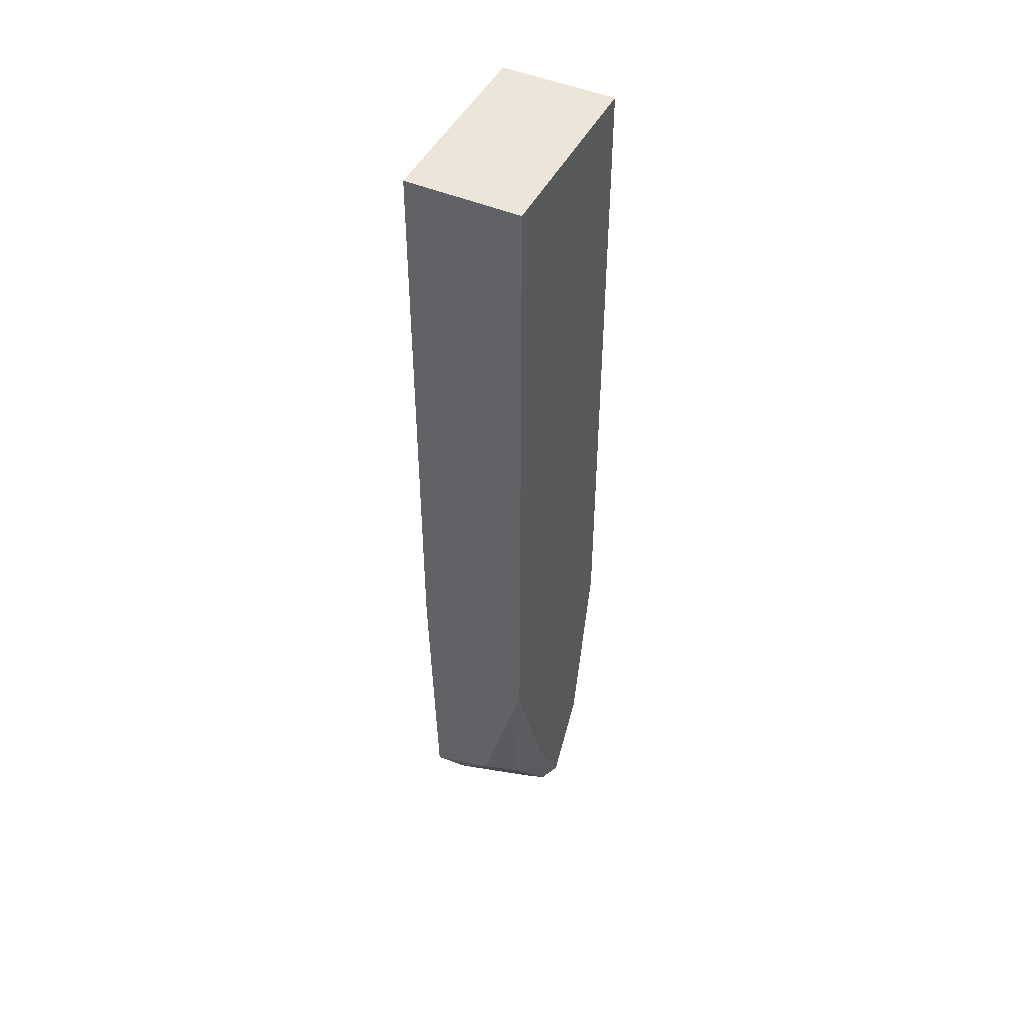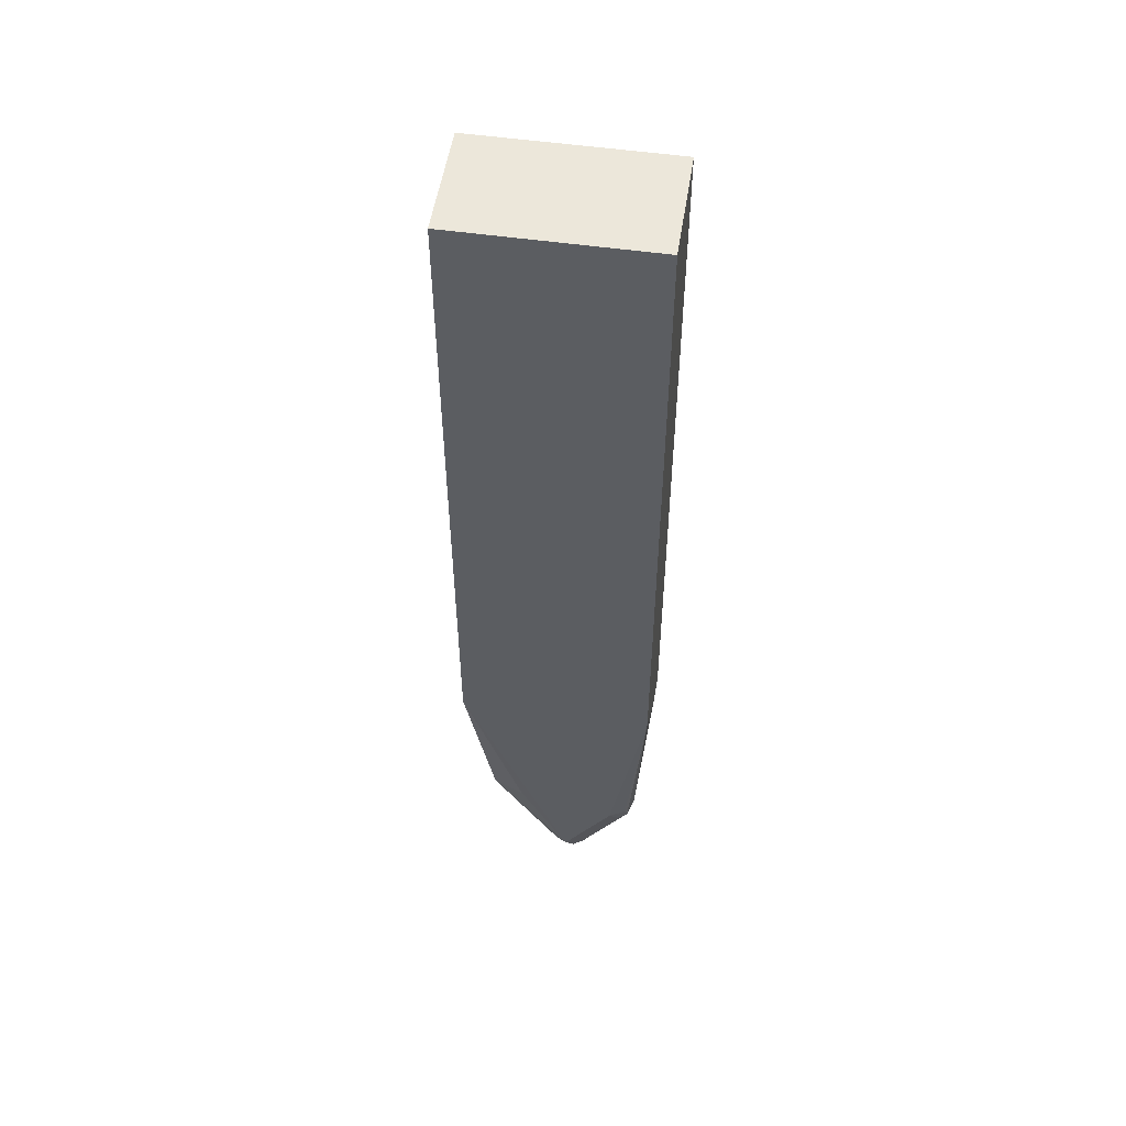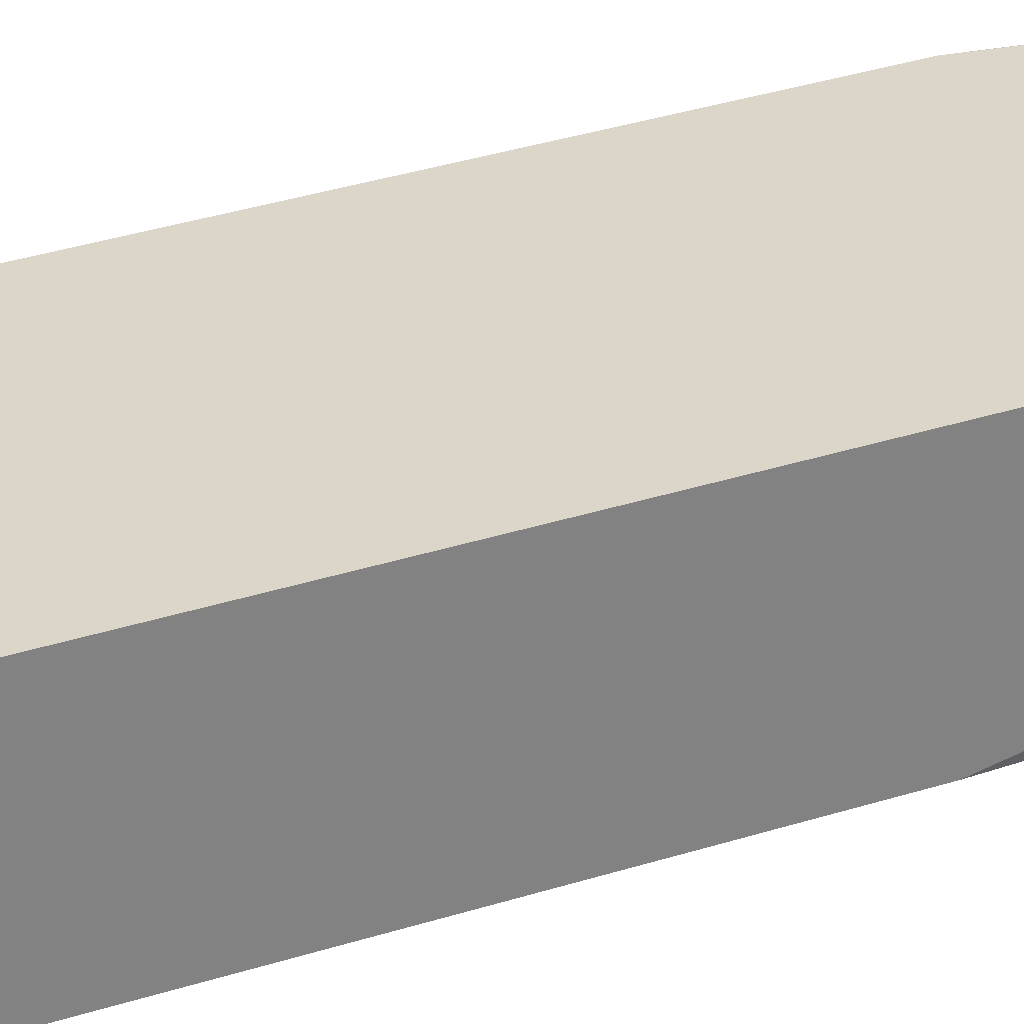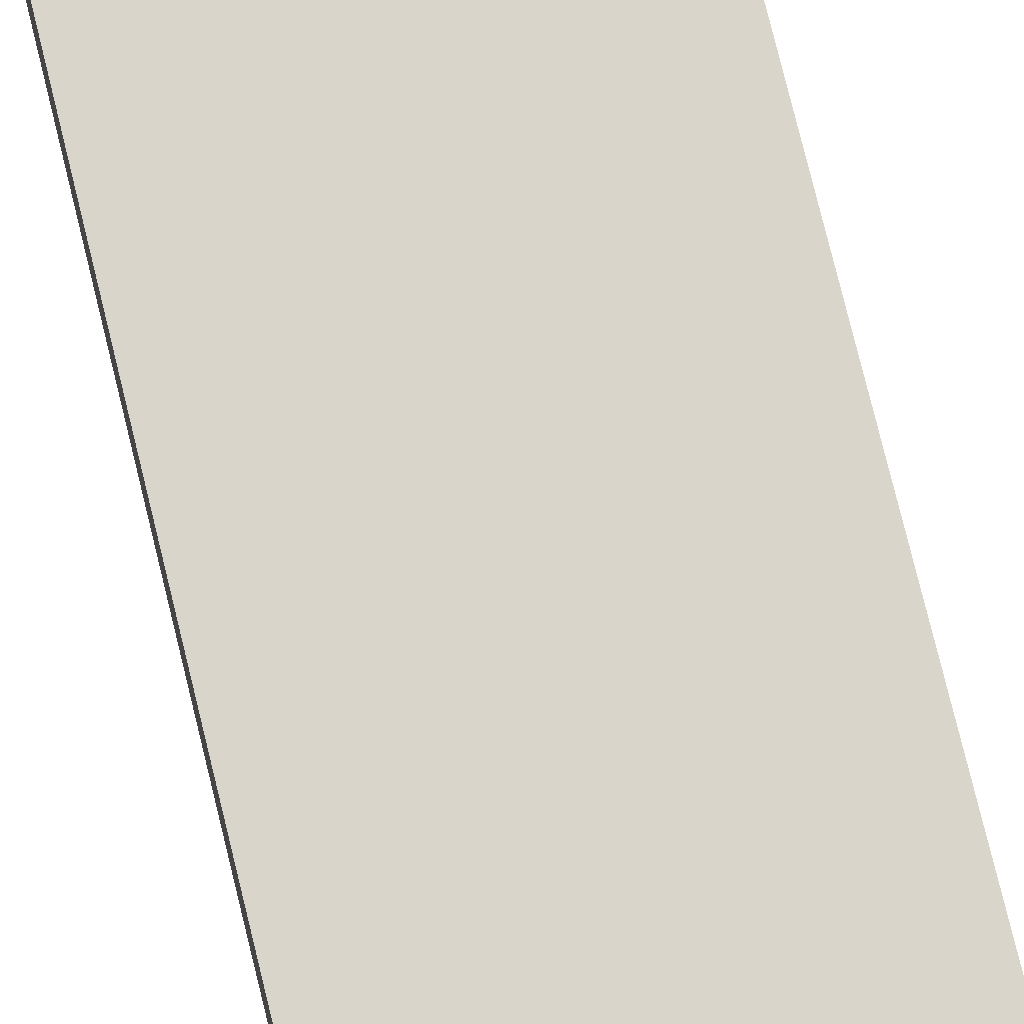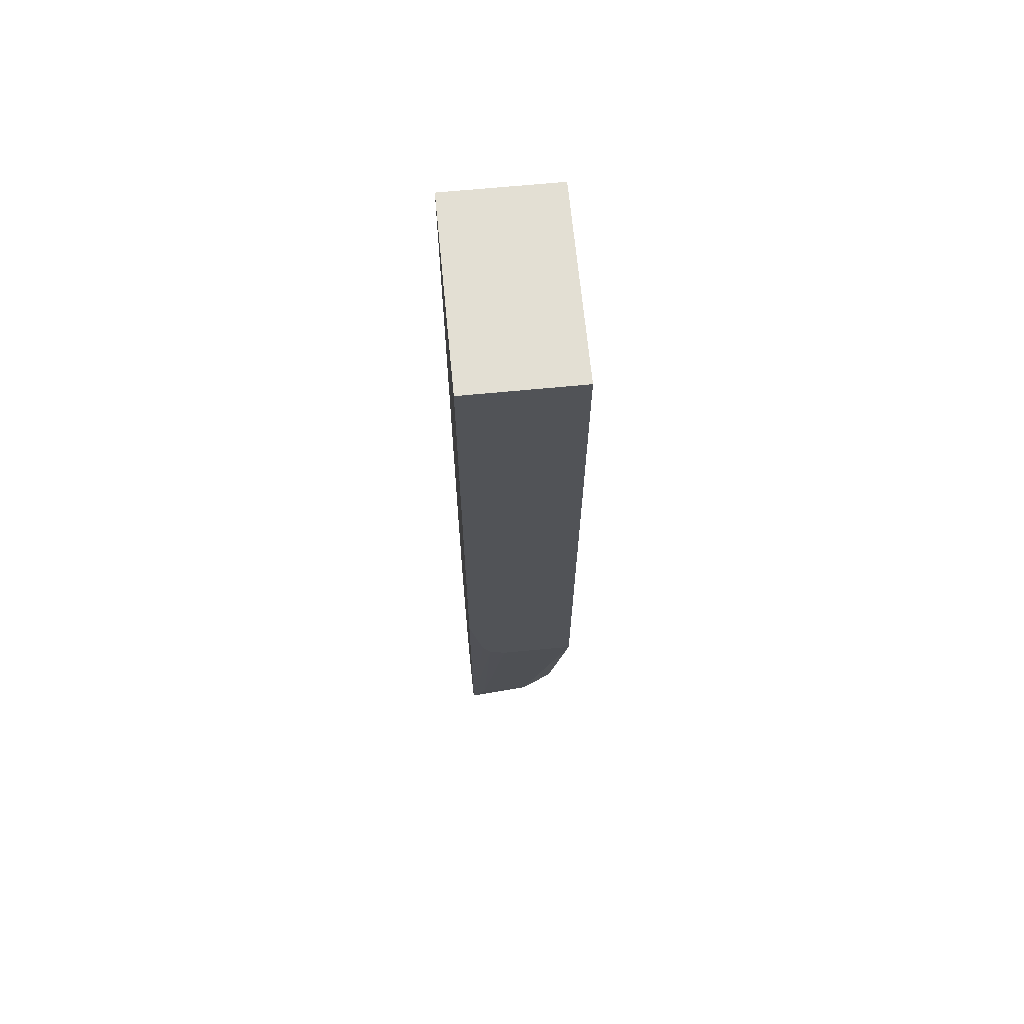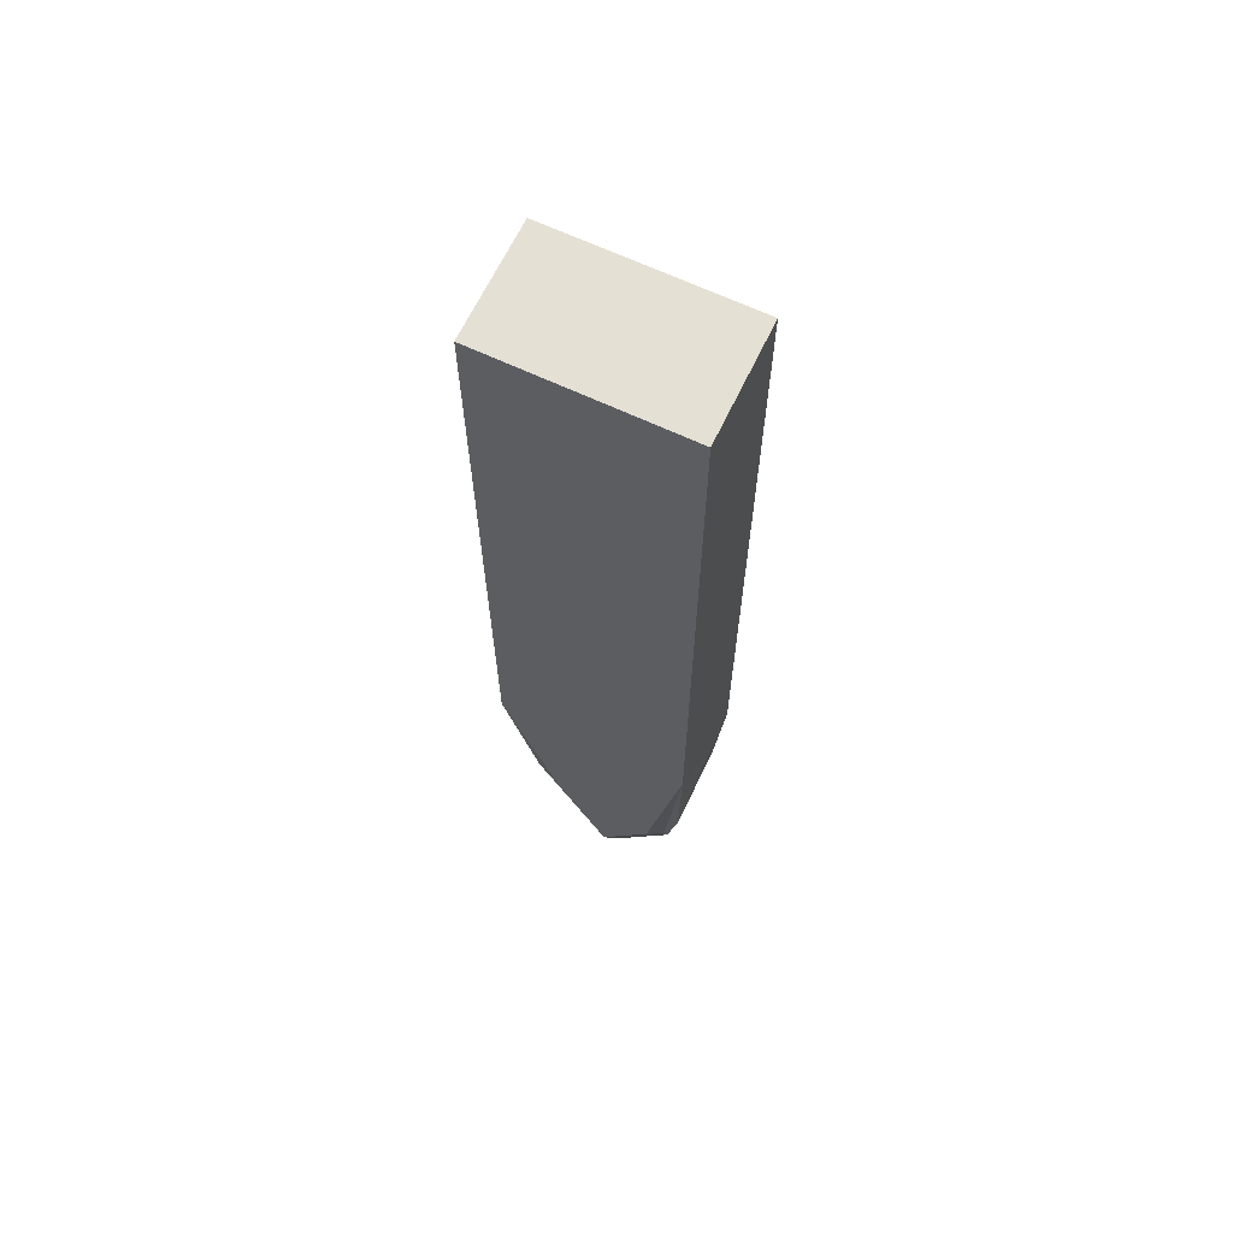
<metadata>
{"format":"obj","ext":"obj","renderer":"f3d","projection":"perspective","resolution":1024,"background":"white","views":[{"elev":46.8,"azim":116.0,"up":"+Z"},{"elev":52.8,"azim":-171.3,"up":"+Z"},{"elev":30.1,"azim":64.1,"up":"+Y"},{"elev":74.7,"azim":166.4,"up":"+Y"},{"elev":67.1,"azim":84.5,"up":"+Z"},{"elev":65.7,"azim":-154.6,"up":"+Z"}]}
</metadata>
<code>
v -0.1736 -0.4693 -0.1285
v -0.02936 -0.4693 -0.1285
v -0.1736 -0.3853 -0.1285
v -0.1736 -0.4693 -0.6811
v -0.02936 -0.3853 -0.1285
v -0.02936 -0.4693 -0.5526
v -0.1736 -0.3853 -0.6244
v -0.1736 -0.4591 -0.6811
v -0.1653 -0.4693 -0.7713
v -0.02936 -0.3853 -0.6244
v -0.03835 -0.4693 -0.7696
v -0.02936 -0.4591 -0.606
v -0.1102 -0.3856 -0.8264
v -0.1469 -0.3856 -0.7713
v -0.1591 -0.3918 -0.7713
v -0.1607 -0.3948 -0.7804
v -0.1653 -0.404 -0.7713
v -0.1736 -0.4427 -0.6775
v -0.1612 -0.4693 -0.7978
v -0.02936 -0.4407 -0.6244
v -0.03673 -0.4224 -0.7529
v -0.04897 -0.3979 -0.759
v -0.07346 -0.3856 -0.7529
v -0.04485 -0.4693 -0.7794
v -0.04592 -0.4499 -0.7804
v -0.03673 -0.4591 -0.7529
v -0.02936 -0.453 -0.6182
v -0.101 -0.3948 -0.8356
v -0.1163 -0.3918 -0.8386
v -0.153 -0.3918 -0.7835
v -0.124 -0.3948 -0.8356
v -0.1607 -0.4683 -0.7988
v -0.1605 -0.4693 -0.7992
v -0.04286 -0.4285 -0.7652
v -0.09182 -0.404 -0.8264
v -0.0457 -0.4693 -0.7807
v -0.09795 -0.4101 -0.8386
v -0.1102 -0.404 -0.8447
v -0.1224 -0.404 -0.8386
v -0.1238 -0.4693 -0.8359
v -0.0897 -0.4693 -0.8285
v -0.09569 -0.4693 -0.8344
v -0.1021 -0.4693 -0.8366
v -0.1142 -0.4693 -0.8407
v -0.1194 -0.4132 -0.8401
f 16 31 32
f 21 34 22
f 21 25 34
f 20 27 26
f 19 32 33
f 17 32 19
f 16 32 17
f 16 29 31
f 11 27 12
f 14 16 15
f 14 30 16
f 13 22 28
f 13 23 22
f 13 30 14
f 13 29 30
f 13 28 29
f 22 34 35
f 11 26 27
f 16 30 29
f 22 35 28
f 31 38 39
f 25 36 37
f 11 21 26
f 39 45 40
f 38 42 43
f 38 45 39
f 40 45 44
f 38 43 44
f 37 42 38
f 37 41 42
f 24 36 25
f 36 41 37
f 32 39 33
f 31 39 32
f 29 38 31
f 28 38 29
f 28 37 38
f 28 35 37
f 25 35 34
f 25 37 35
f 33 39 40
f 11 25 21
f 38 44 45
f 10 23 13
f 1 11 6
f 1 24 11
f 1 36 24
f 1 41 36
f 1 42 41
f 1 43 42
f 1 44 43
f 1 40 44
f 1 6 2
f 1 33 40
f 1 4 9
f 1 8 4
f 1 18 8
f 1 7 18
f 1 3 7
f 1 5 3
f 1 2 5
f 11 24 25
f 1 19 33
f 2 6 12
f 1 9 19
f 2 27 20
f 2 12 27
f 10 21 22
f 10 26 21
f 10 20 26
f 9 17 19
f 8 18 17
f 7 17 18
f 7 16 17
f 7 15 16
f 10 22 23
f 7 13 14
f 7 10 13
f 6 11 12
f 4 17 9
f 4 8 17
f 3 10 7
f 3 5 10
f 2 10 5
f 7 14 15
f 2 20 10

</code>
